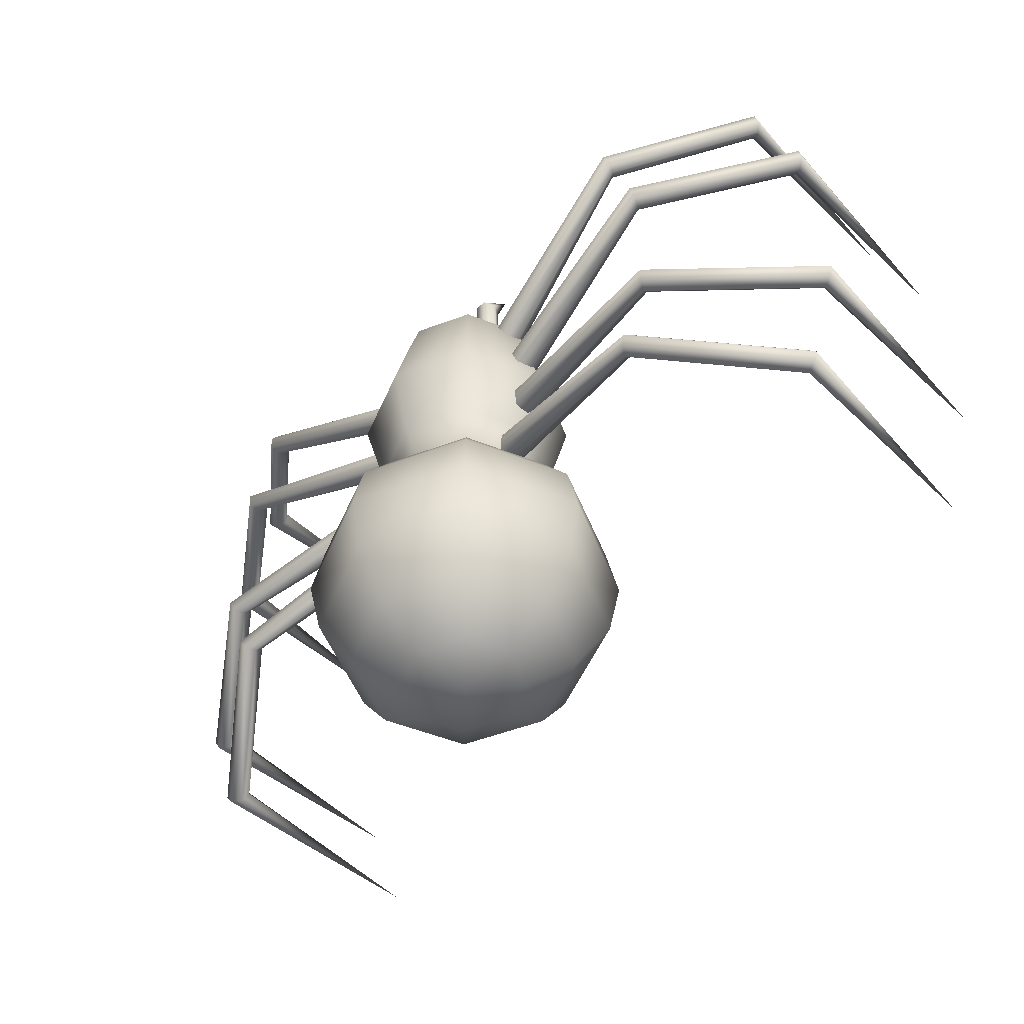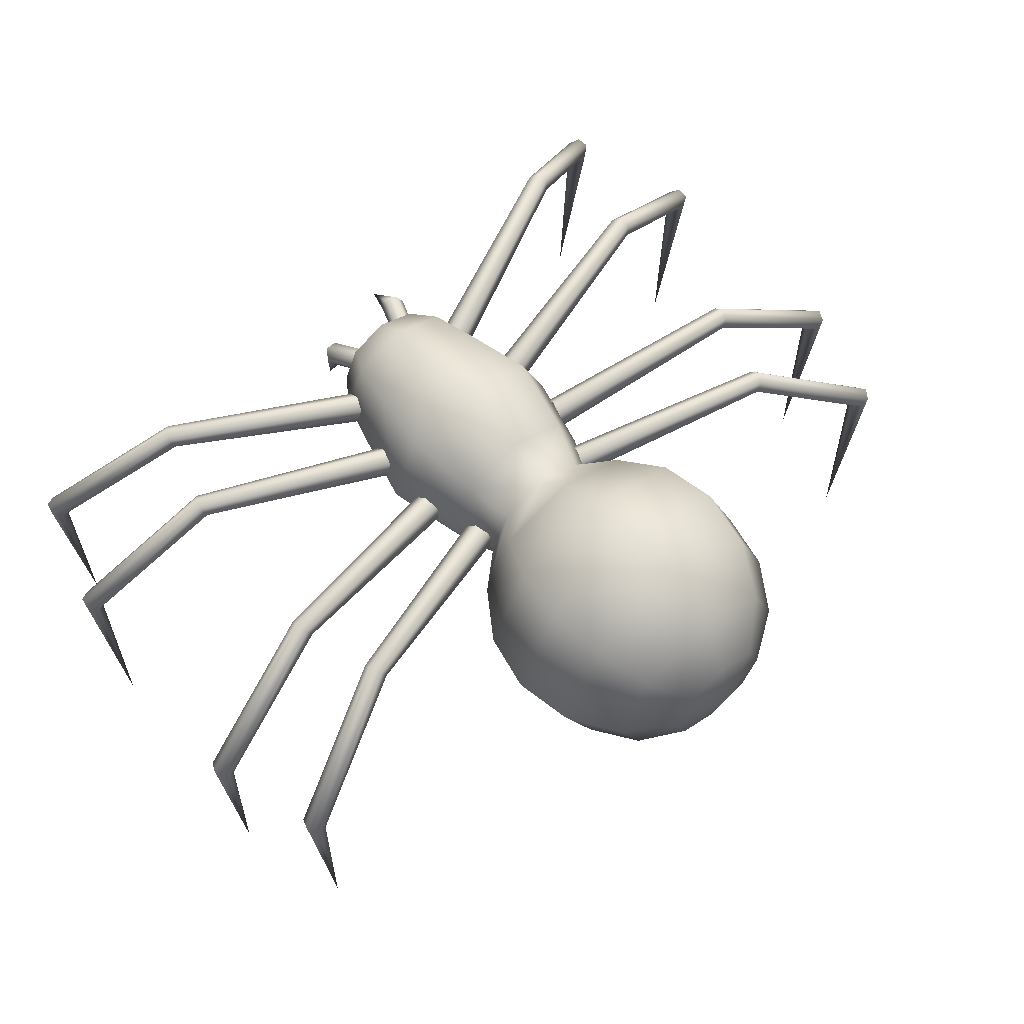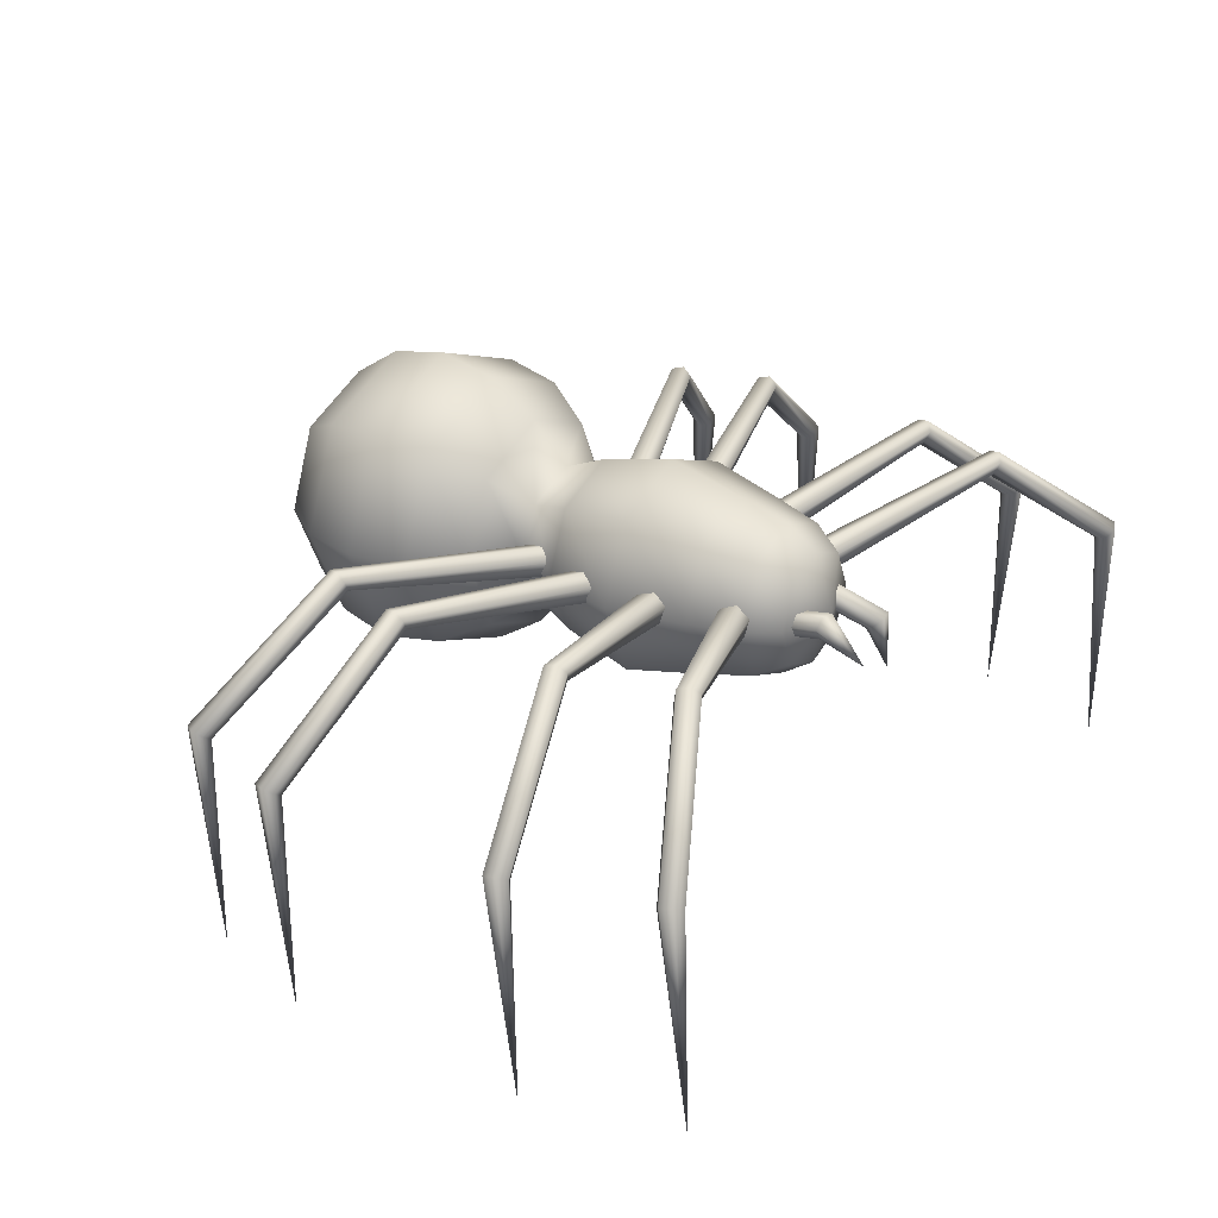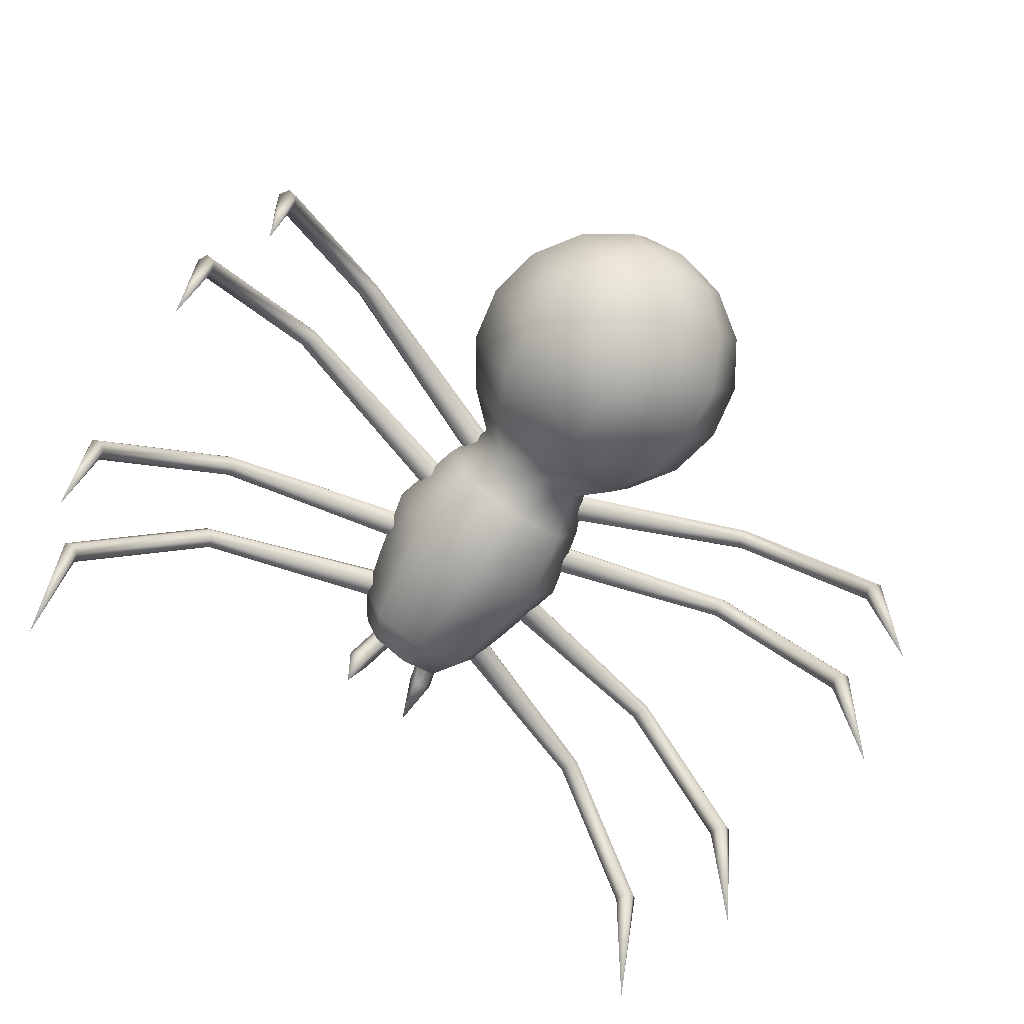
<metadata>
{"format":"obj","ext":"obj","renderer":"f3d","projection":"perspective","resolution":1024,"background":"white","views":[{"elev":-53.2,"azim":-135.9,"up":"+Z"},{"elev":61.3,"azim":139.4,"up":"+Y"},{"elev":28.9,"azim":-55.1,"up":"+Y"},{"elev":-73.8,"azim":145.8,"up":"+Y"}]}
</metadata>
<code>
o Sphere
v -0.2684 0.2117 -1.567
v -0.4686 0.2135 -1.433
v -0.6023 0.2161 -1.233
v -0.6493 0.2192 -0.9971
v -0.6023 0.2224 -0.761
v -0.4686 0.225 -0.5608
v -0.3112 0.2269 -0.4173
v -0.2295 0.4241 -0.4199
v -0.3408 0.5335 -0.5649
v -0.4354 0.6254 -0.7663
v -0.4686 0.6555 -1.003
v -0.4354 0.6192 -1.239
v -0.3408 0.5219 -1.437
v -0.1993 0.3787 -1.569
v -0.0323 0.2111 -1.614
v -0.0323 0.4478 -1.57
v -0.0323 0.6497 -1.439
v -0.0323 0.7861 -1.241
v -0.0323 0.8362 -1.005
v -0.0323 0.7923 -0.7685
v -0.0323 0.6613 -0.5666
v -0.0323 0.5058 -0.421
v 0.1649 0.4241 -0.4199
v 0.2762 0.5335 -0.5649
v 0.3708 0.6254 -0.7663
v 0.404 0.6555 -1.003
v 0.3708 0.6192 -1.239
v 0.2762 0.5219 -1.437
v 0.1347 0.3787 -1.569
v 0.2038 0.2117 -1.567
v 0.404 0.2135 -1.433
v 0.5377 0.2161 -1.233
v 0.5847 0.2192 -0.9971
v 0.5377 0.2224 -0.761
v 0.404 0.225 -0.5608
v 0.2466 0.2269 -0.4173
v 0.1649 0.02974 -0.4147
v 0.2762 -0.08345 -0.5568
v 0.3708 -0.1807 -0.7557
v 0.404 -0.217 -0.9913
v 0.3708 -0.1869 -1.228
v 0.2762 -0.09499 -1.429
v 0.1347 0.04477 -1.565
v -0.0323 -0.02438 -1.564
v -0.0323 -0.2228 -1.428
v -0.0323 -0.3539 -1.226
v -0.0323 -0.3977 -0.9889
v -0.0323 -0.3476 -0.7535
v -0.0323 -0.2112 -0.5551
v -0.0323 -0.05193 -0.4136
v -0.2295 0.02974 -0.4147
v -0.3408 -0.08345 -0.5568
v -0.4354 -0.1807 -0.7557
v -0.4686 -0.217 -0.9913
v -0.4354 -0.1869 -1.228
v -0.3408 -0.09499 -1.429
v -0.1993 0.04477 -1.565
v -0.3902 0.2293 -0.2391
v -0.2854 0.4823 -0.2425
v -0.0323 0.5871 -0.2439
v 0.2208 0.4823 -0.2425
v 0.3256 0.2293 -0.2391
v 0.2208 -0.02378 -0.2358
v -0.0323 -0.1286 -0.2344
v -0.2854 -0.02378 -0.2358
v -0.469 0.2334 0.07031
v -0.3411 0.5421 0.06623
v -0.0323 0.67 0.06453
v 0.2765 0.5421 0.06623
v 0.4044 0.2334 0.07031
v 0.2765 -0.07542 0.07439
v -0.0323 -0.2033 0.07608
v -0.3411 -0.07542 0.07439
v -0.2893 0.4943 0.3683
v -0.3958 0.2373 0.3717
v -0.0323 0.6008 0.3669
v 0.2247 0.4943 0.3683
v 0.3312 0.2373 0.3717
v 0.2247 -0.01964 0.3751
v -0.0323 -0.1261 0.3765
v -0.2893 -0.01964 0.3751
v -0.252 0.4596 0.5658
v -0.343 0.24 0.5688
v -0.0323 0.5506 0.5646
v 0.1874 0.4596 0.5658
v 0.2784 0.24 0.5688
v 0.1874 0.0203 0.5717
v -0.0323 -0.07068 0.5729
v -0.252 0.0203 0.5717
v -0.1922 0.4014 0.6918
v -0.2584 0.2416 0.6939
v -0.0323 0.4677 0.6909
v 0.1275 0.4014 0.6918
v 0.1938 0.2416 0.6939
v 0.1275 0.08178 0.696
v -0.0323 0.01557 0.6969
v -0.1922 0.08178 0.696
v -0.0323 0.2426 0.7665
v 0.2743 0.3076 0.4761
v 0.2803 0.2419 0.4646
v 0.2613 0.1979 0.5114
v 0.2362 0.2195 0.5696
v 0.2302 0.2853 0.581
v 0.2492 0.3293 0.5343
v 1.072 0.4792 0.8163
v 1.058 0.4348 0.7996
v 1.029 0.4056 0.8278
v 1.015 0.4209 0.8726
v 1.029 0.4653 0.8892
v 1.057 0.4945 0.8611
v 1.602 0.04083 1.107
v 1.571 0.01193 1.08
v 1.53 -0.005853 1.101
v 1.519 0.005269 1.148
v 1.55 0.03417 1.174
v 1.591 0.05195 1.154
v 1.509 -0.9113 1.173
v 1.693 -0.9189 0.6068
v 1.749 0.04529 0.6531
v 1.713 0.02412 0.6784
v 1.679 -0.003543 0.6547
v 1.682 -0.01003 0.6058
v 1.719 0.01114 0.5805
v 1.753 0.03881 0.6041
v 1.164 0.4907 0.495
v 1.14 0.4581 0.5237
v 1.126 0.4148 0.505
v 1.134 0.4041 0.4575
v 1.158 0.4367 0.4288
v 1.173 0.48 0.4475
v 0.3316 0.3245 0.237
v 0.3185 0.2764 0.2818
v 0.325 0.212 0.2645
v 0.3446 0.1957 0.2026
v 0.3577 0.2438 0.1579
v 0.3512 0.3082 0.1751
v 0.3336 0.3025 -0.1313
v 0.3309 0.2375 -0.1472
v 0.3419 0.1911 -0.1003
v 0.3556 0.2096 -0.03737
v 0.3583 0.2746 -0.02142
v 0.3473 0.3211 -0.06838
v 1.182 0.4702 -0.3092
v 1.16 0.4265 -0.3166
v 1.154 0.3954 -0.2788
v 1.169 0.408 -0.2335
v 1.191 0.4517 -0.226
v 1.198 0.4828 -0.2639
v 1.768 0.02404 -0.4267
v 1.727 -0.00386 -0.4304
v 1.707 -0.0234 -0.3898
v 1.727 -0.01505 -0.3455
v 1.768 0.01285 -0.3418
v 1.788 0.03239 -0.3824
v 1.718 -0.9317 -0.3614
v 1.565 -0.938 -0.8368
v 1.645 0.02565 -0.8402
v 1.63 0.004902 -0.7977
v 1.589 -0.02244 -0.7962
v 1.562 -0.02904 -0.8373
v 1.577 -0.008296 -0.8798
v 1.618 0.01905 -0.8813
v 1.086 0.4774 -0.6182
v 1.084 0.4451 -0.5807
v 1.06 0.4019 -0.5864
v 1.039 0.391 -0.6295
v 1.041 0.4233 -0.6669
v 1.064 0.4665 -0.6613
v 0.2653 0.3177 -0.3199
v 0.2816 0.2699 -0.2759
v 0.2761 0.2054 -0.2931
v 0.2543 0.1887 -0.3541
v 0.238 0.2365 -0.3981
v 0.2435 0.301 -0.381
v -0.3071 0.301 -0.381
v -0.3016 0.2365 -0.3981
v -0.3179 0.1887 -0.3541
v -0.3397 0.2054 -0.2931
v -0.3452 0.2699 -0.2759
v -0.3289 0.3177 -0.3199
v -1.128 0.4665 -0.6613
v -1.104 0.4233 -0.6669
v -1.102 0.391 -0.6295
v -1.124 0.4019 -0.5864
v -1.147 0.4451 -0.5807
v -1.149 0.4774 -0.6182
v -1.681 0.01905 -0.8813
v -1.64 -0.008294 -0.8798
v -1.626 -0.02904 -0.8373
v -1.653 -0.02244 -0.7962
v -1.694 0.004904 -0.7977
v -1.708 0.02565 -0.8402
v -1.628 -0.938 -0.8368
v -1.781 -0.9317 -0.3614
v -1.852 0.03239 -0.3824
v -1.832 0.01285 -0.3418
v -1.791 -0.01505 -0.3455
v -1.771 -0.0234 -0.3898
v -1.791 -0.00386 -0.4304
v -1.832 0.02404 -0.4267
v -1.261 0.4828 -0.2639
v -1.255 0.4517 -0.226
v -1.233 0.408 -0.2335
v -1.217 0.3954 -0.2788
v -1.224 0.4265 -0.3166
v -1.246 0.4702 -0.3092
v -0.4109 0.3211 -0.06838
v -0.4219 0.2746 -0.02142
v -0.4192 0.2096 -0.03737
v -0.4055 0.1911 -0.1003
v -0.3945 0.2375 -0.1472
v -0.3972 0.3025 -0.1313
v -0.4115 0.3046 0.1711
v -0.4157 0.2392 0.1575
v -0.4053 0.1942 0.206
v -0.3908 0.2146 0.2681
v -0.3865 0.28 0.2817
v -0.3969 0.3251 0.2332
v -1.255 0.4758 0.3694
v -1.239 0.4316 0.3546
v -1.216 0.4017 0.3869
v -1.21 0.4159 0.4338
v -1.227 0.4601 0.4486
v -1.249 0.49 0.4164
v -1.832 0.03508 0.5433
v -1.797 0.006512 0.5227
v -1.76 -0.01202 0.5506
v -1.759 -0.001988 0.599
v -1.794 0.02658 0.6195
v -1.83 0.04512 0.5917
v -1.756 -0.9189 0.6078
v -1.572 -0.9113 1.173
v -1.654 0.05195 1.154
v -1.613 0.03417 1.174
v -1.583 0.005264 1.148
v -1.593 -0.005858 1.101
v -1.635 0.01192 1.08
v -1.665 0.04082 1.107
v -1.121 0.4945 0.8611
v -1.093 0.4653 0.8892
v -1.079 0.4209 0.8726
v -1.093 0.4056 0.8278
v -1.121 0.4348 0.7996
v -1.135 0.4792 0.8163
v -0.3128 0.3293 0.5343
v -0.2938 0.2853 0.581
v -0.2998 0.2195 0.5696
v -0.3249 0.1979 0.5114
v -0.3439 0.2419 0.4646
v -0.3379 0.3076 0.4761
v 0.1002 0.1994 0.9062
v 0.1505 0.2079 0.9006
v 0.1766 0.1841 0.8634
v 0.1524 0.1518 0.8317
v 0.102 0.1433 0.8372
v 0.07595 0.1671 0.8745
v 0.1404 -0.01754 0.9155
v 0.09101 0.2971 0.7133
v 0.04324 0.284 0.7276
v 0.1247 0.2606 0.6997
v 0.1107 0.211 0.7003
v 0.06296 0.1979 0.7145
v 0.02922 0.2344 0.7281
v -0.1075 0.2334 0.6984
v -0.1413 0.1979 0.7145
v -0.189 0.1971 0.6952
v -0.203 0.2318 0.6597
v -0.1215 0.268 0.6629
v -0.1693 0.2672 0.6435
v -0.2187 0.1877 1.009
v -0.1543 0.2893 0.8494
v -0.1803 0.2461 0.8399
v -0.2307 0.2482 0.83
v -0.2549 0.2934 0.8296
v -0.2288 0.3366 0.8391
v -0.1785 0.3345 0.849
f 1 14 15
f 14 16 15
f 16 29 15
f 29 30 15
f 30 43 15
f 43 44 15
f 44 57 15
f 57 1 15
f 90 91 98
f 92 90 98
f 93 92 98
f 94 93 98
f 95 94 98
f 96 95 98
f 97 96 98
f 91 97 98
f 112 111 117
f 113 112 117
f 114 113 117
f 115 114 117
f 116 115 117
f 111 116 117
f 124 119 118
f 119 120 118
f 120 121 118
f 121 122 118
f 122 123 118
f 123 124 118
f 150 149 155
f 151 150 155
f 152 151 155
f 153 152 155
f 154 153 155
f 149 154 155
f 162 157 156
f 157 158 156
f 158 159 156
f 159 160 156
f 160 161 156
f 161 162 156
f 188 193 187
f 189 193 188
f 190 193 189
f 191 193 190
f 192 193 191
f 187 193 192
f 200 194 195
f 195 194 196
f 196 194 197
f 197 194 198
f 198 194 199
f 199 194 200
f 226 231 225
f 227 231 226
f 228 231 227
f 229 231 228
f 230 231 229
f 225 231 230
f 238 232 233
f 233 232 234
f 234 232 235
f 235 232 236
f 236 232 237
f 237 232 238
f 251 257 252
f 252 257 253
f 253 257 254
f 254 257 255
f 255 257 256
f 256 257 251
f 271 276 270
f 272 271 270
f 273 272 270
f 274 273 270
f 275 274 270
f 276 275 270
f 276 269 275
f 276 268 269
f 275 269 274
f 274 269 267
f 274 267 273
f 273 267 266
f 273 266 272
f 272 266 265
f 272 264 271
f 272 265 264
f 271 268 276
f 271 264 268
f 256 251 259
f 256 259 263
f 255 256 263
f 255 263 262
f 254 255 261
f 255 262 261
f 253 254 260
f 254 261 260
f 252 253 258
f 253 260 258
f 251 252 258
f 251 258 259
f 250 243 244
f 250 249 243
f 249 242 243
f 249 248 242
f 248 247 242
f 242 247 241
f 247 246 241
f 241 246 240
f 246 245 240
f 240 245 239
f 245 244 239
f 245 250 244
f 243 237 244
f 244 237 238
f 242 236 243
f 243 236 237
f 241 236 242
f 241 235 236
f 240 235 241
f 240 234 235
f 239 234 240
f 239 233 234
f 244 238 239
f 239 238 233
f 219 225 224
f 224 225 230
f 224 229 223
f 224 230 229
f 223 228 222
f 223 229 228
f 222 227 221
f 222 228 227
f 221 227 220
f 220 227 226
f 220 226 219
f 219 226 225
f 218 219 224
f 218 213 219
f 217 218 223
f 223 218 224
f 216 217 222
f 222 217 223
f 215 216 221
f 221 216 222
f 214 221 220
f 214 215 221
f 213 220 219
f 213 214 220
f 212 205 206
f 212 211 205
f 211 204 205
f 211 210 204
f 210 209 204
f 204 209 203
f 209 208 203
f 203 208 202
f 208 207 202
f 202 207 201
f 207 206 201
f 207 212 206
f 205 199 206
f 206 199 200
f 204 198 205
f 205 198 199
f 203 198 204
f 203 197 198
f 202 197 203
f 202 196 197
f 201 196 202
f 201 195 196
f 206 200 201
f 201 200 195
f 181 187 186
f 186 187 192
f 186 191 185
f 186 192 191
f 185 190 184
f 185 191 190
f 184 189 183
f 184 190 189
f 183 189 182
f 182 189 188
f 182 188 181
f 181 188 187
f 180 181 186
f 180 175 181
f 179 180 185
f 185 180 186
f 178 179 184
f 184 179 185
f 177 178 183
f 183 178 184
f 176 183 182
f 176 177 183
f 175 182 181
f 175 176 182
f 174 168 167
f 174 167 173
f 173 167 166
f 173 166 172
f 172 166 171
f 166 165 171
f 171 165 170
f 165 164 170
f 170 164 169
f 164 163 169
f 169 163 168
f 169 168 174
f 167 168 161
f 168 162 161
f 166 167 160
f 167 161 160
f 165 166 160
f 165 160 159
f 164 165 159
f 164 159 158
f 163 164 158
f 163 158 157
f 168 163 162
f 163 157 162
f 143 148 149
f 148 154 149
f 148 147 153
f 148 153 154
f 147 146 152
f 147 152 153
f 146 145 151
f 146 151 152
f 145 144 151
f 144 150 151
f 144 143 150
f 143 149 150
f 142 148 143
f 142 143 137
f 141 147 142
f 147 148 142
f 140 146 141
f 146 147 141
f 139 145 140
f 145 146 140
f 138 144 145
f 138 145 139
f 137 143 144
f 137 144 138
f 136 130 129
f 136 129 135
f 135 129 128
f 135 128 134
f 134 128 133
f 128 127 133
f 133 127 132
f 127 126 132
f 132 126 131
f 126 125 131
f 131 125 130
f 131 130 136
f 129 130 123
f 130 124 123
f 128 129 122
f 129 123 122
f 127 128 122
f 127 122 121
f 126 127 121
f 126 121 120
f 125 126 120
f 125 120 119
f 130 125 124
f 125 119 124
f 105 110 111
f 110 116 111
f 110 109 115
f 110 115 116
f 109 108 114
f 109 114 115
f 108 107 113
f 108 113 114
f 107 106 113
f 106 112 113
f 106 105 112
f 105 111 112
f 104 110 105
f 104 105 99
f 103 109 104
f 109 110 104
f 102 108 103
f 108 109 103
f 101 107 102
f 107 108 102
f 100 106 107
f 100 107 101
f 99 105 106
f 99 106 100
f 83 89 97
f 83 97 91
f 89 88 96
f 89 96 97
f 88 87 95
f 88 95 96
f 87 86 94
f 87 94 95
f 86 85 93
f 86 93 94
f 85 84 92
f 85 92 93
f 84 82 90
f 84 90 92
f 82 83 91
f 82 91 90
f 75 81 89
f 75 89 83
f 81 80 88
f 81 88 89
f 80 79 87
f 80 87 88
f 79 78 86
f 79 86 87
f 78 77 85
f 78 85 86
f 77 76 84
f 77 84 85
f 76 74 82
f 76 82 84
f 74 75 83
f 74 83 82
f 66 73 81
f 66 81 75
f 73 72 80
f 73 80 81
f 72 71 79
f 72 79 80
f 71 70 78
f 71 78 79
f 70 69 77
f 70 77 78
f 69 68 76
f 69 76 77
f 68 67 74
f 68 74 76
f 67 66 75
f 67 75 74
f 58 65 73
f 58 73 66
f 65 64 72
f 65 72 73
f 64 63 71
f 64 71 72
f 63 62 70
f 63 70 71
f 62 61 69
f 62 69 70
f 61 60 68
f 61 68 69
f 60 59 67
f 60 67 68
f 59 58 66
f 59 66 67
f 7 51 65
f 7 65 58
f 51 50 64
f 51 64 65
f 50 37 63
f 50 63 64
f 37 36 62
f 37 62 63
f 36 23 61
f 36 61 62
f 23 22 60
f 23 60 61
f 22 8 59
f 22 59 60
f 8 7 58
f 8 58 59
f 51 7 6
f 51 6 52
f 52 6 5
f 52 5 53
f 53 5 4
f 53 4 54
f 54 4 55
f 4 3 55
f 55 3 2
f 55 2 56
f 1 57 56
f 1 56 2
f 45 56 57
f 45 57 44
f 46 55 56
f 46 56 45
f 47 54 46
f 54 55 46
f 48 53 54
f 48 54 47
f 49 52 53
f 49 53 48
f 50 51 52
f 50 52 49
f 37 50 49
f 37 49 38
f 38 49 48
f 38 48 39
f 39 48 47
f 39 47 40
f 40 47 46
f 40 46 41
f 41 46 45
f 41 45 42
f 42 45 44
f 42 44 43
f 31 42 43
f 31 43 30
f 32 41 42
f 32 42 31
f 33 40 41
f 33 41 32
f 34 39 40
f 34 40 33
f 35 38 39
f 35 39 34
f 36 37 38
f 36 38 35
f 23 36 35
f 23 35 24
f 24 35 34
f 24 34 25
f 25 34 33
f 25 33 26
f 26 33 32
f 26 32 27
f 27 32 31
f 27 31 28
f 28 31 30
f 28 30 29
f 17 28 29
f 17 29 16
f 18 27 28
f 18 28 17
f 19 26 27
f 19 27 18
f 20 25 26
f 20 26 19
f 21 24 25
f 21 25 20
f 22 23 24
f 22 24 21
f 8 22 21
f 8 21 9
f 9 21 20
f 9 20 10
f 10 20 19
f 10 19 11
f 11 19 18
f 11 18 12
f 12 18 17
f 12 17 13
f 13 17 16
f 13 16 14
f 14 1 2
f 14 2 13
f 3 12 13
f 3 13 2
f 4 11 12
f 4 12 3
f 5 10 11
f 5 11 4
f 6 9 10
f 6 10 5
f 7 8 9
f 7 9 6

</code>
